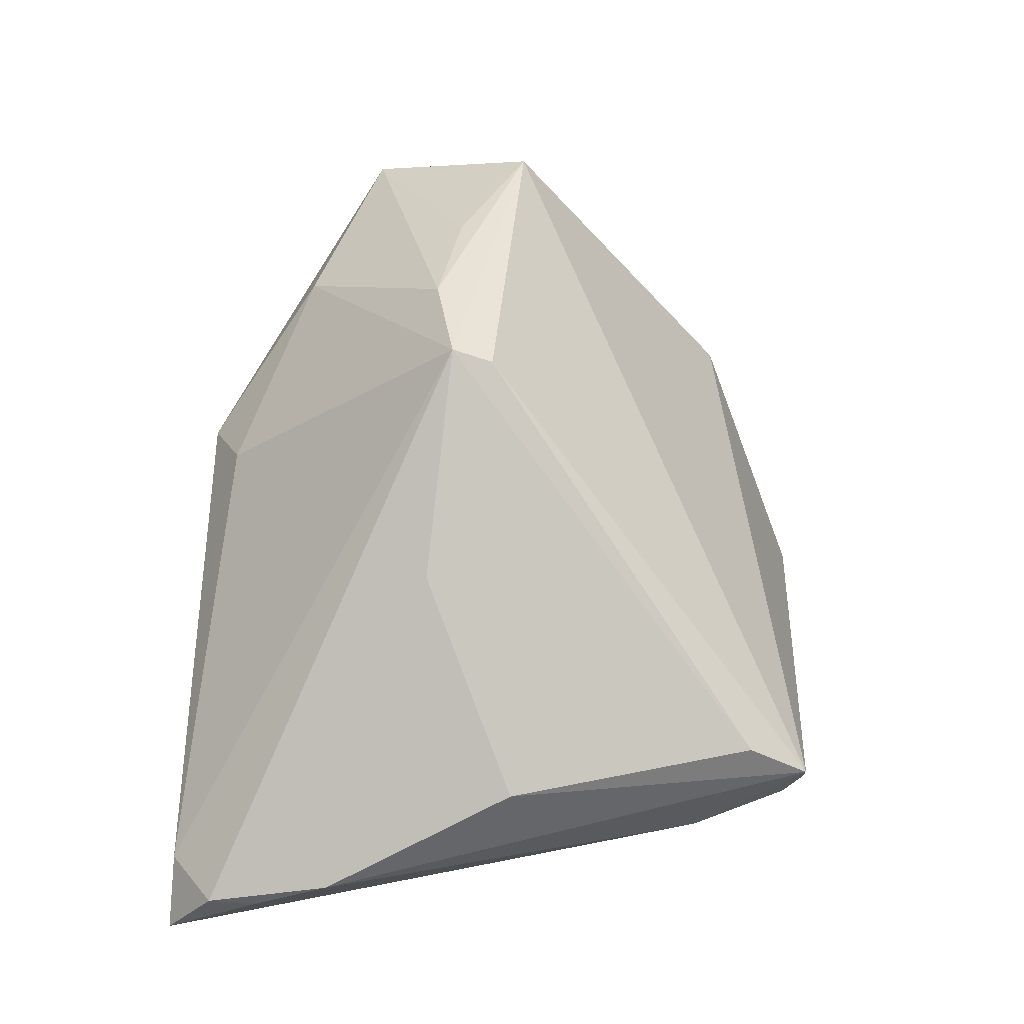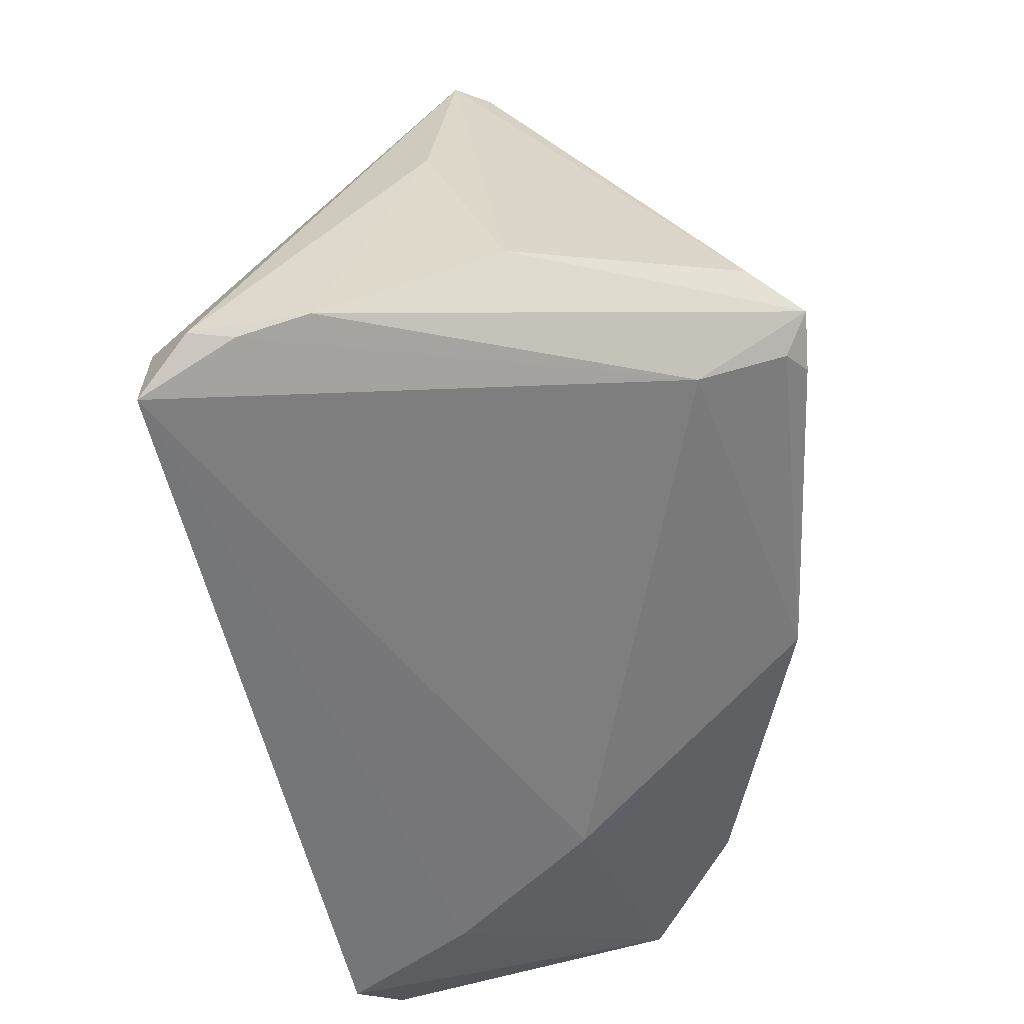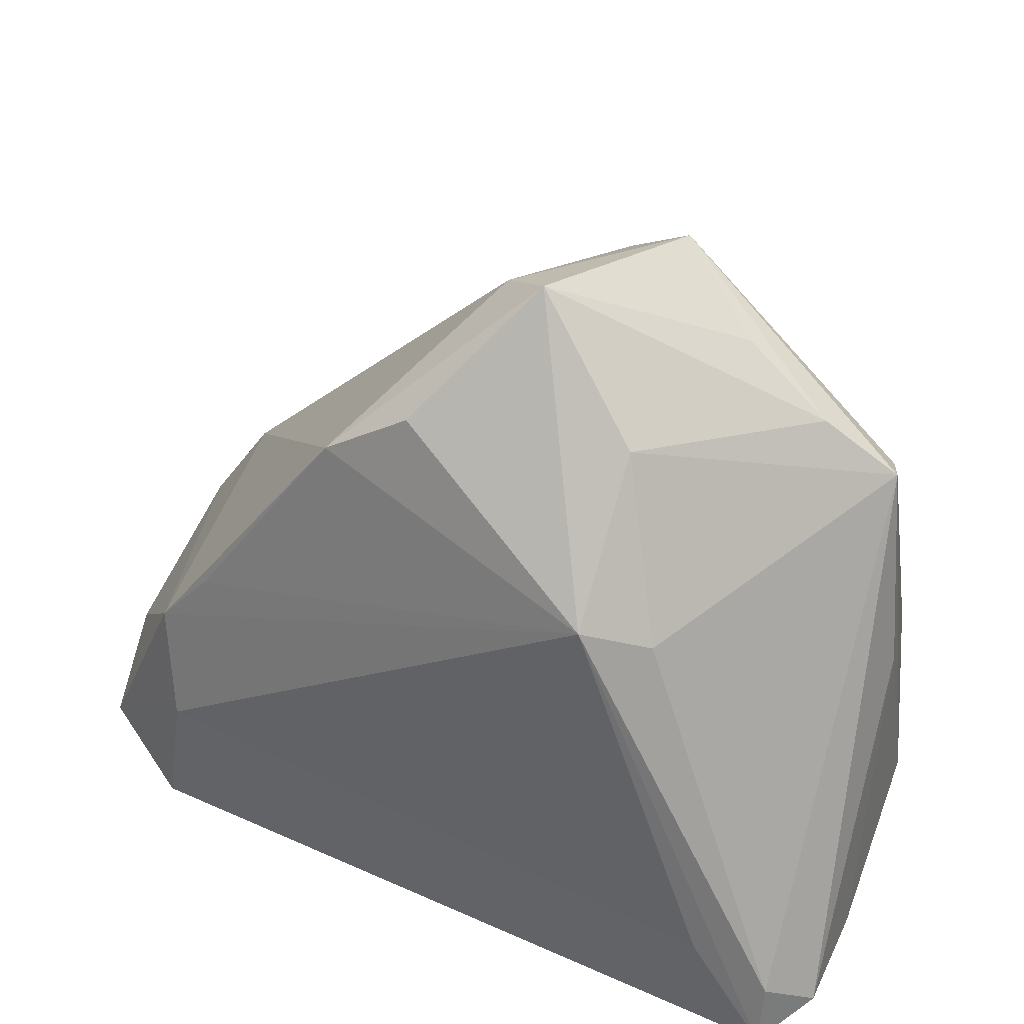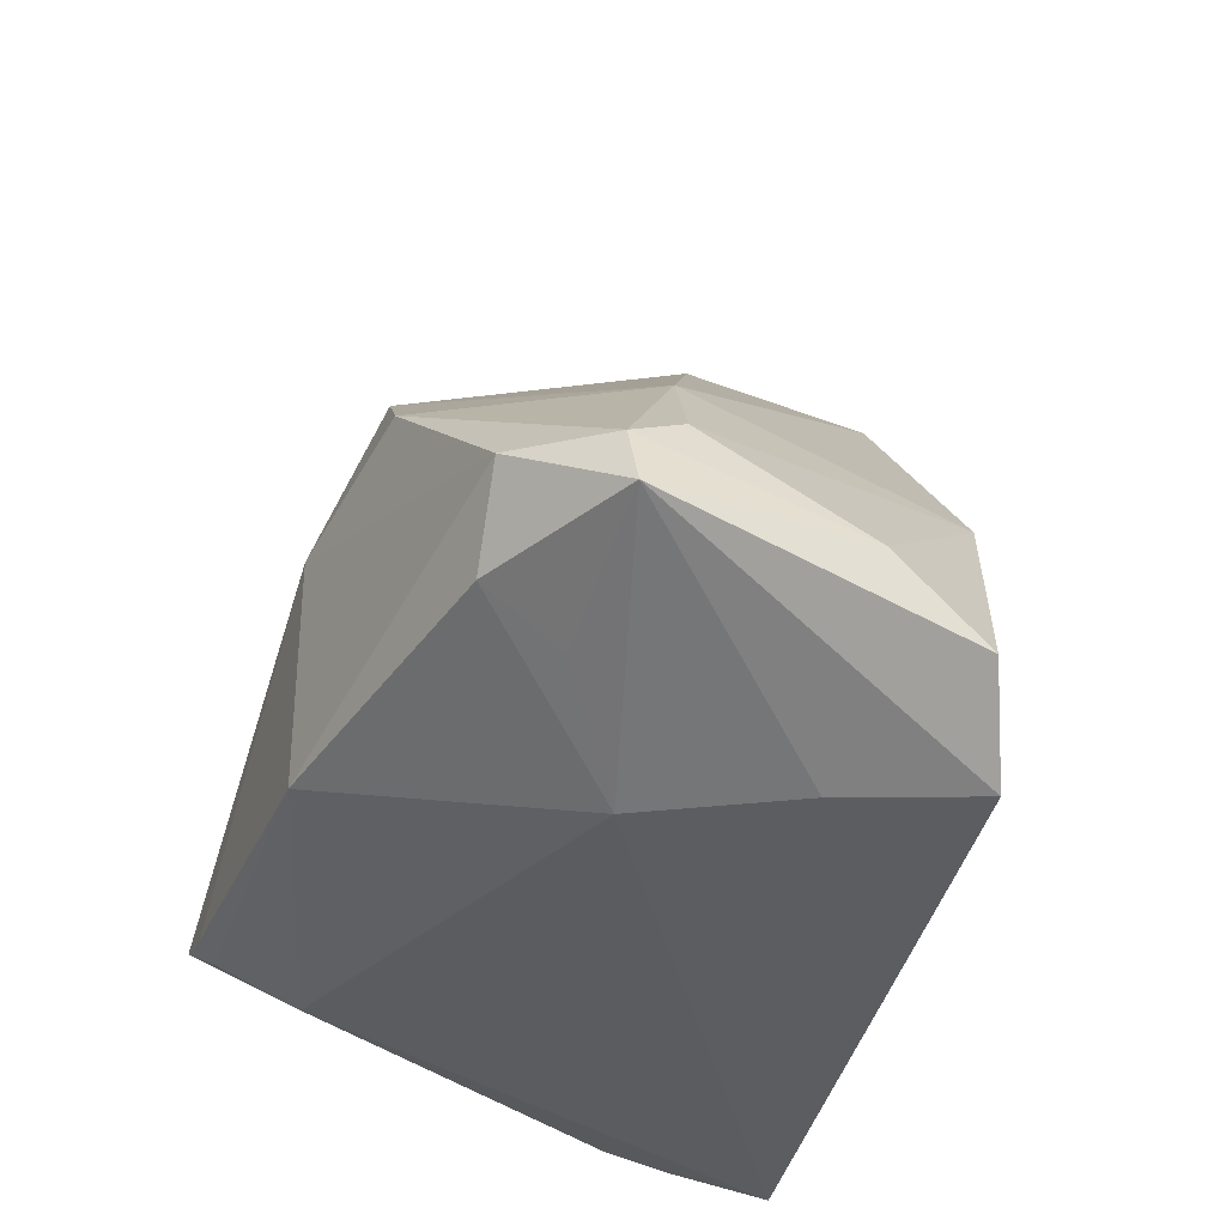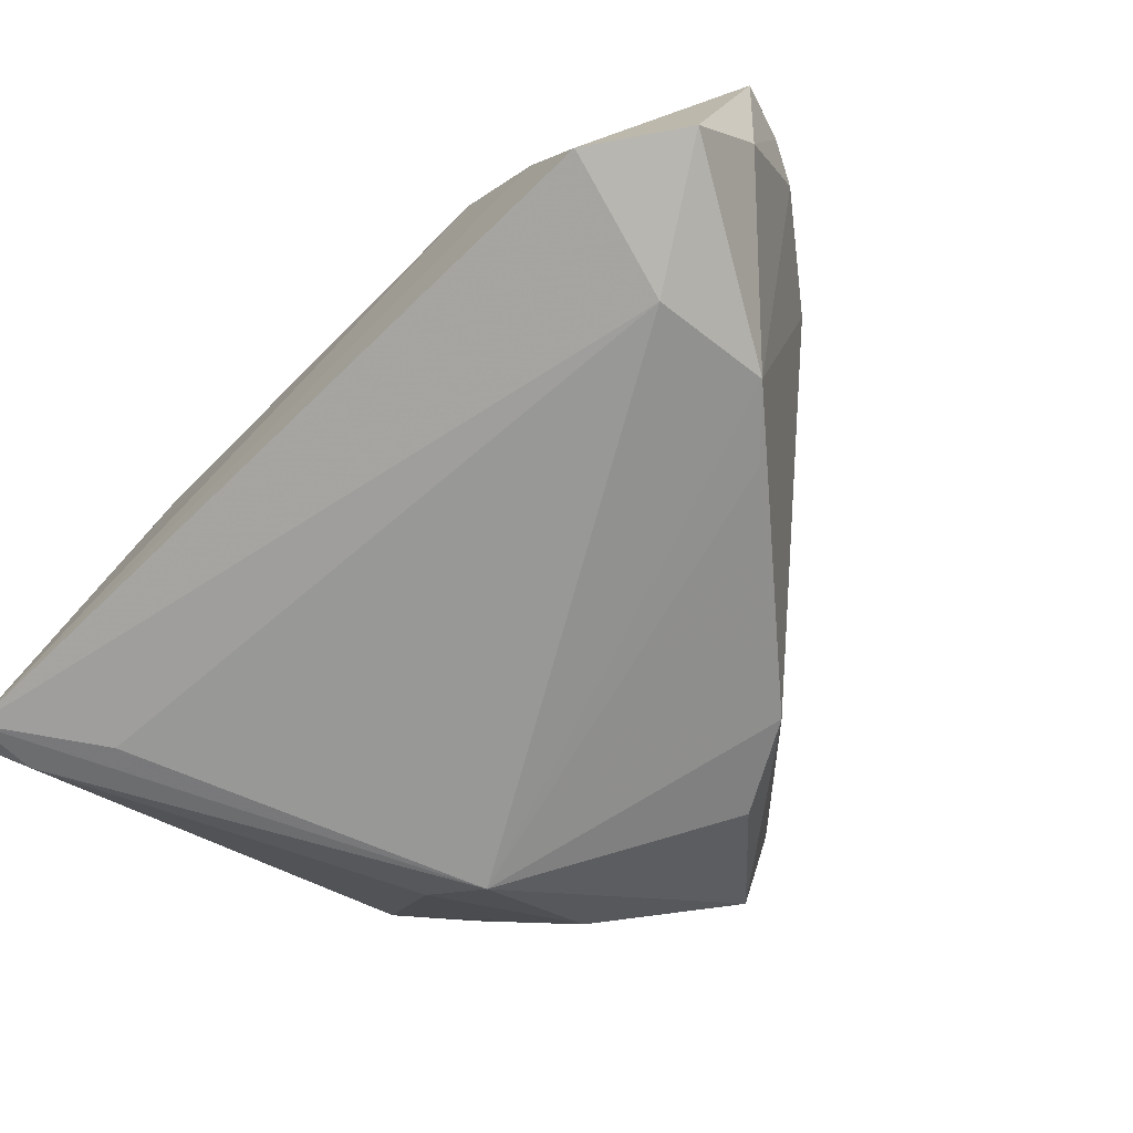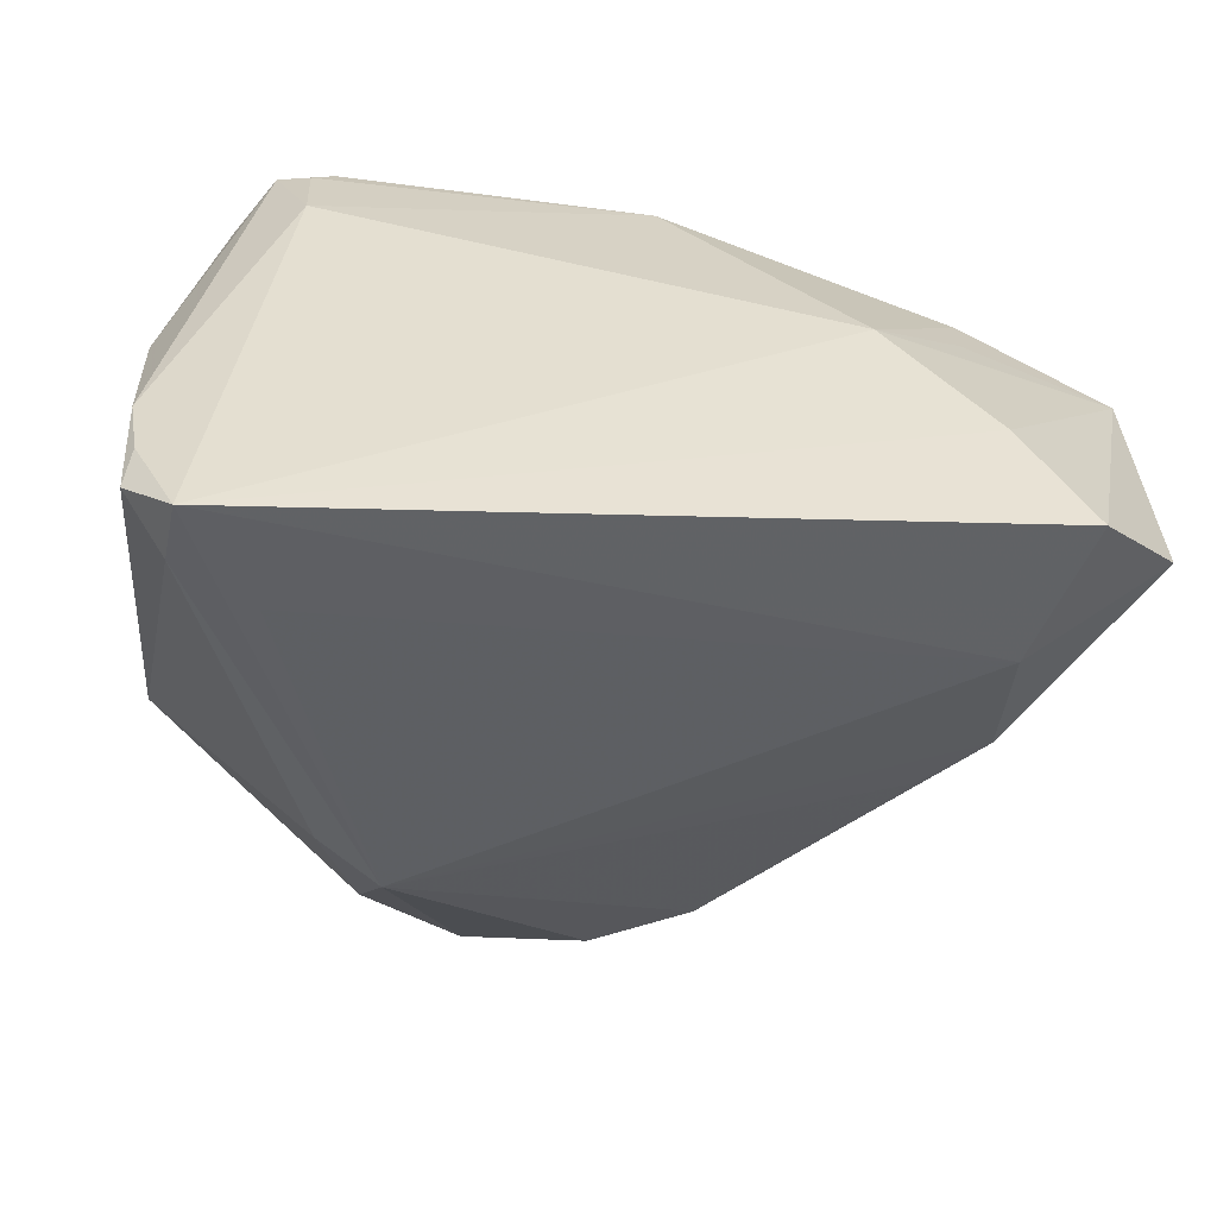
<metadata>
{"format":"obj","ext":"obj","renderer":"f3d","projection":"perspective","resolution":1024,"background":"white","views":[{"elev":3.6,"azim":-86.5,"up":"+Y"},{"elev":-54.9,"azim":-85.8,"up":"+Y"},{"elev":34.4,"azim":-157.2,"up":"+Y"},{"elev":-35.7,"azim":71.0,"up":"+Y"},{"elev":-62.0,"azim":43.1,"up":"+Z"},{"elev":-43.4,"azim":-10.0,"up":"+Z"}]}
</metadata>
<code>
v 0.04129 -0.01205 -0.02497
v 0.0226 -0.04153 0.007629
v -0.02263 0.04562 0.002872
v -0.05469 -0.0418 -0.02614
v -0.04991 -0.04574 -0.03726
v -0.05571 -0.003963 -0.00628
v 0.05572 -0.02828 -0.007955
v 0.04399 -0.04574 -0.02369
v -0.03176 0.00891 -0.03213
v 0.03563 -0.03311 0.01696
v -0.02504 0.02998 -0.0234
v 0.03573 -0.04399 -0.008914
v -0.01341 0.03984 0.007926
v 0.03964 -0.02744 -0.02694
v -0.05607 -0.02877 0.003255
v -0.04106 -0.03461 0.02428
v -0.0333 0.03678 -0.004081
v 0.02703 -0.001014 0.03313
v -0.04399 0.02893 -0.006029
v -0.04065 -0.03262 -0.03718
v -0.04898 -0.02436 0.03068
v 0.05459 -0.03733 -0.01914
v -0.05026 -0.03739 -0.03658
v 0.04263 -0.002502 0.008113
v 0.01401 0.01129 0.03074
v 0.0374 -0.02778 0.02667
v 0.03404 -0.004303 -0.02561
v -0.04098 -0.03052 0.03474
v 0.0002166 -0.03112 0.03588
v -0.01097 0.04574 -0.01635
v 0.006412 -0.006402 0.03726
v 0.05388 -0.01949 0.01715
v -0.004258 0.04255 -0.01121
v -0.03814 -0.0293 0.03726
v 0.05607 -0.02697 0.01677
v -0.05152 0.02038 0.0009147
v 0.0004937 0.0214 0.0269
v 0.05228 -0.01574 0.01037
v -0.04499 -0.02754 0.03726
v -0.05293 0.02178 -0.003514
v -0.05581 -0.03958 -0.01792
v 0.01421 0.02252 -0.0263
v 0.04477 -0.01802 0.02725
v -0.0554 -0.04139 -0.0315
v 0.002603 0.02974 -0.02688
v -0.02371 0.01142 -0.03607
f 3 40 36
f 19 40 3
f 31 29 43
f 34 29 31
f 25 37 31
f 8 5 14
f 6 40 44
f 6 15 40
f 41 6 44
f 15 6 41
f 21 36 40
f 40 15 21
f 46 5 23
f 23 9 46
f 23 5 44
f 44 40 23
f 40 9 23
f 17 19 3
f 46 9 11
f 40 19 11
f 11 9 40
f 2 29 16
f 16 5 2
f 43 29 26
f 26 35 43
f 29 2 26
f 22 35 8
f 7 35 22
f 8 14 22
f 18 31 43
f 25 31 18
f 18 24 25
f 20 5 46
f 46 14 20
f 20 14 5
f 4 5 16
f 16 41 4
f 44 5 4
f 4 41 44
f 28 29 34
f 16 29 28
f 15 41 39
f 39 21 15
f 39 41 16
f 16 28 39
f 39 28 34
f 34 31 39
f 39 31 37
f 39 37 3
f 3 36 39
f 36 21 39
f 12 5 8
f 12 2 5
f 8 35 12
f 35 2 12
f 10 2 35
f 35 26 10
f 10 26 2
f 13 37 25
f 3 37 13
f 30 17 3
f 19 17 30
f 30 11 19
f 46 11 30
f 1 22 14
f 1 14 46
f 7 22 1
f 1 42 24
f 1 38 7
f 24 38 1
f 32 35 7
f 7 38 32
f 43 35 32
f 32 38 24
f 32 18 43
f 24 18 32
f 24 42 33
f 42 30 33
f 25 24 33
f 33 13 25
f 3 13 33
f 33 30 3
f 45 42 46
f 46 30 45
f 45 30 42
f 46 42 27
f 27 1 46
f 42 1 27

</code>
